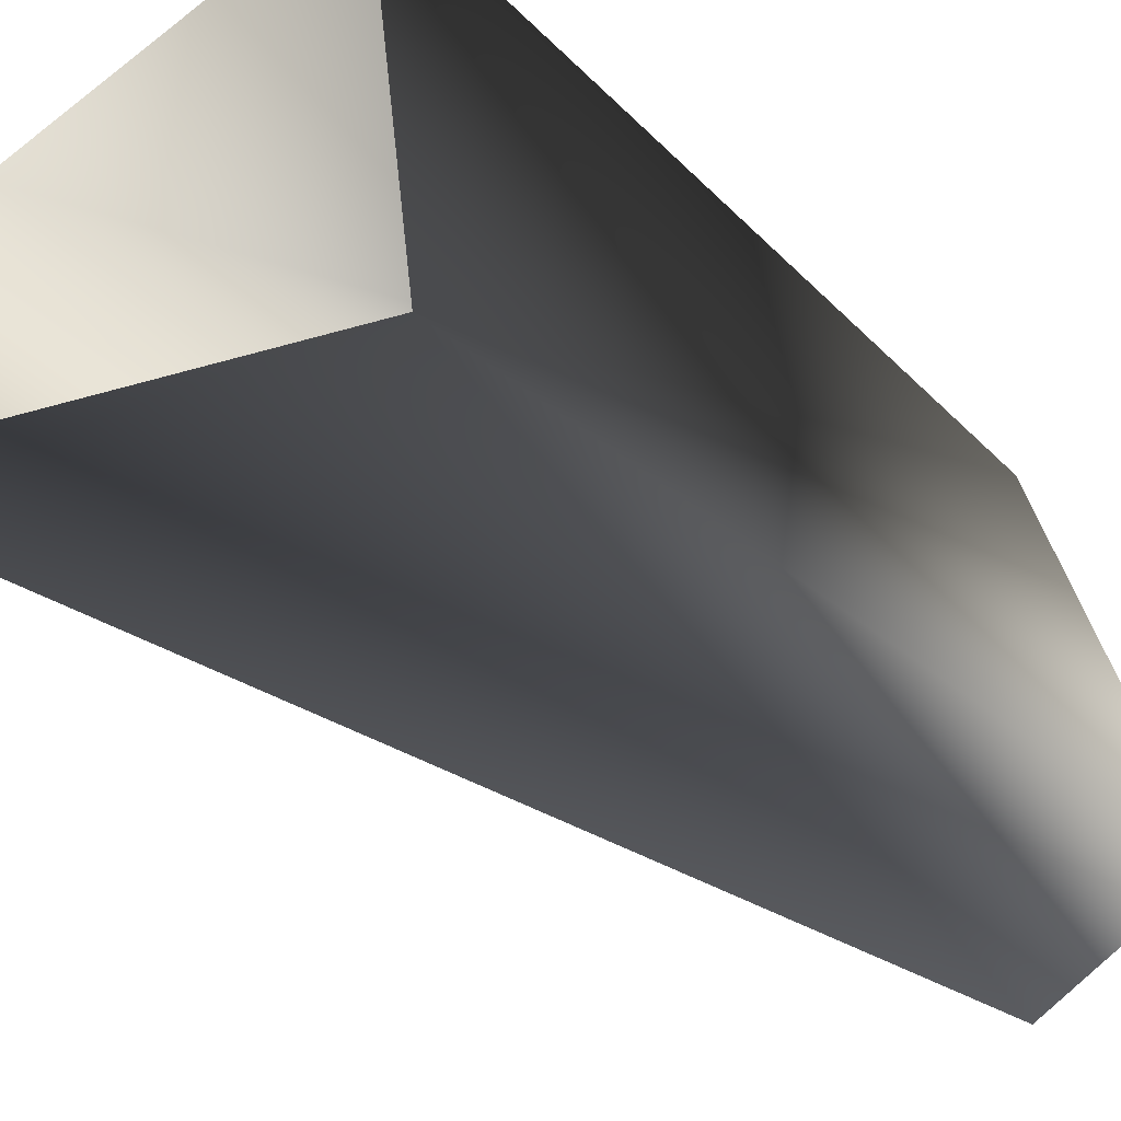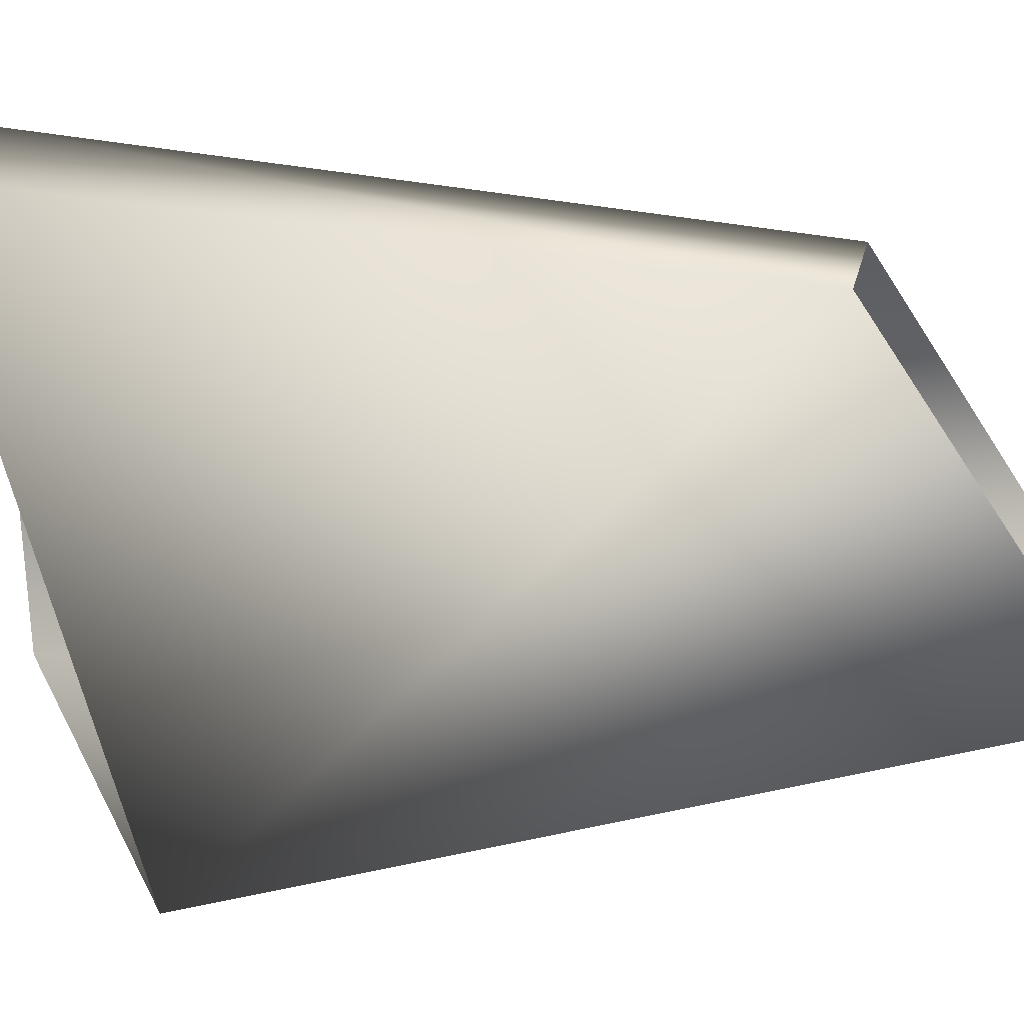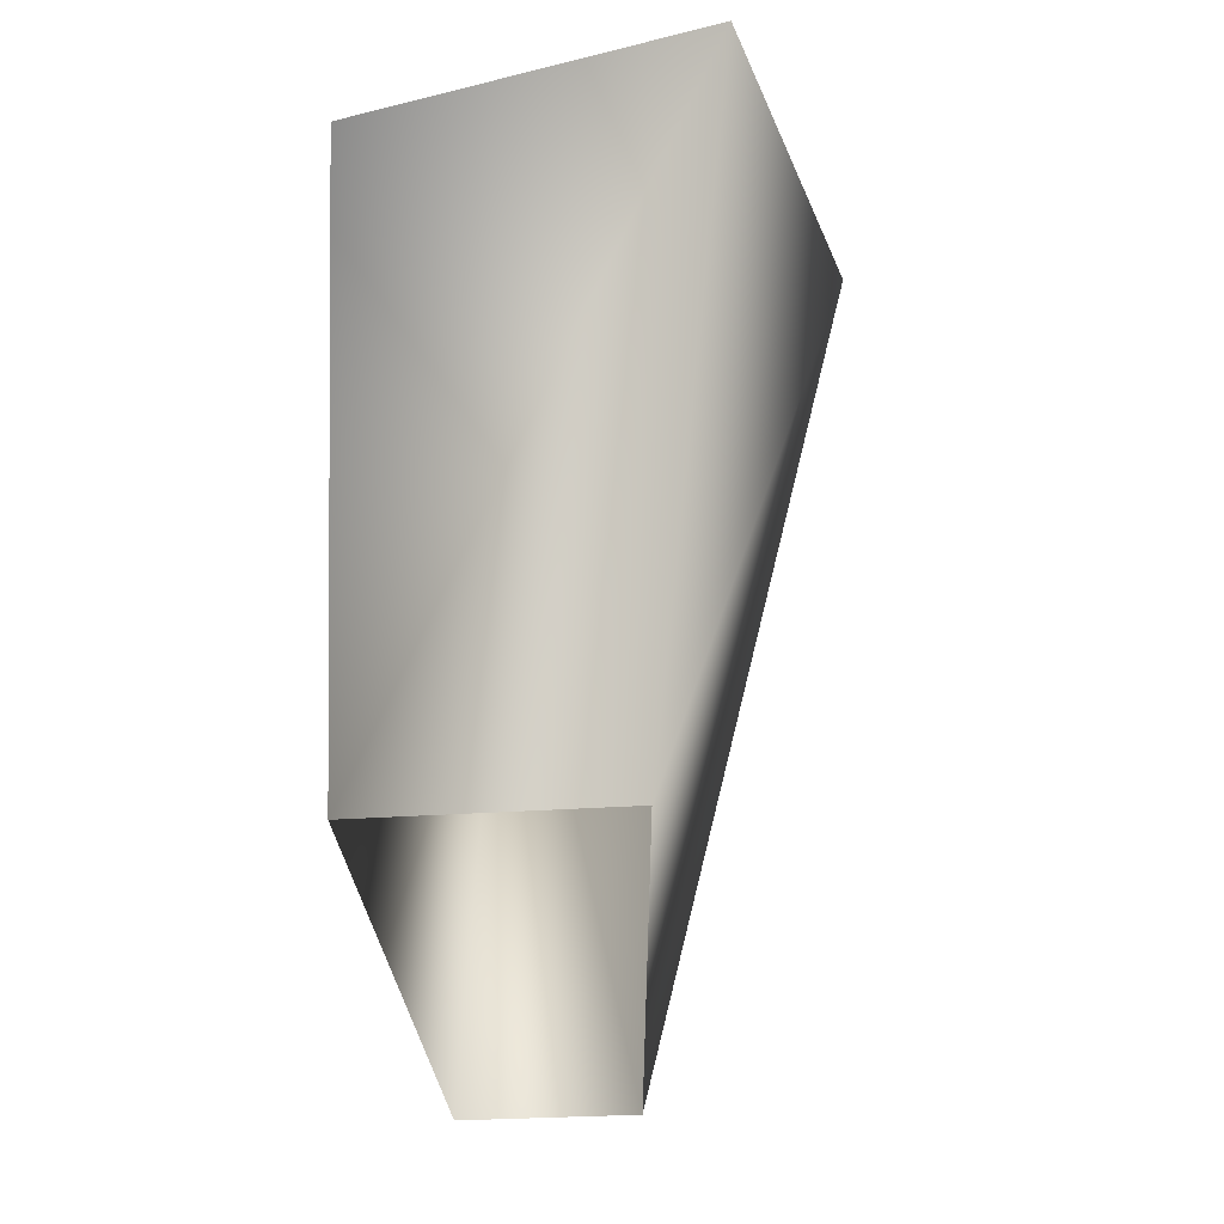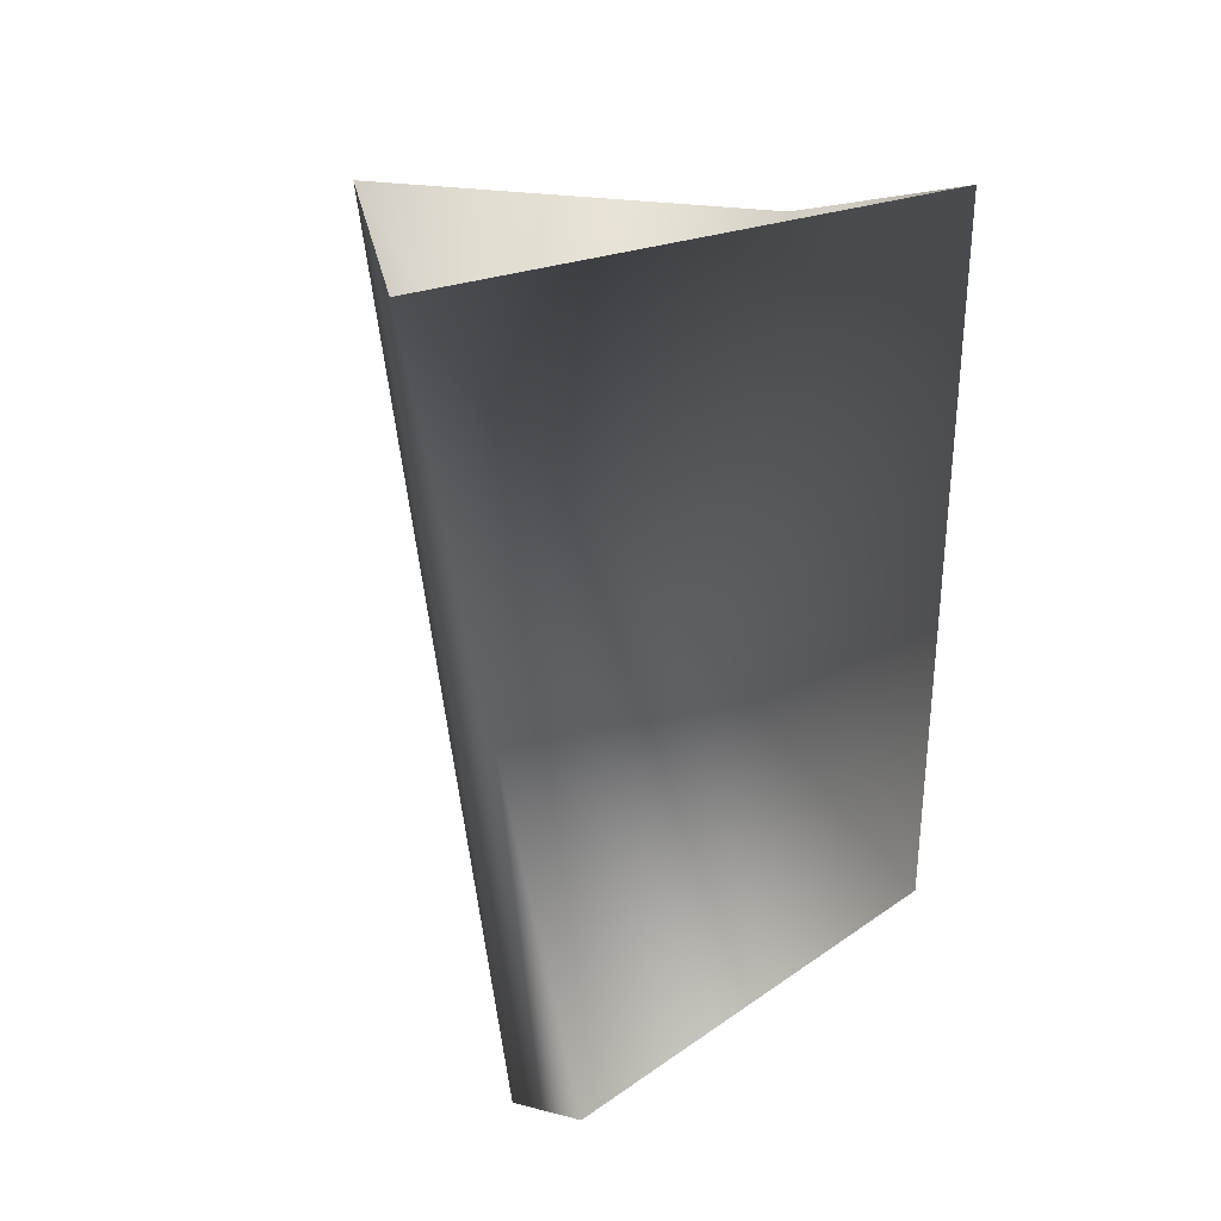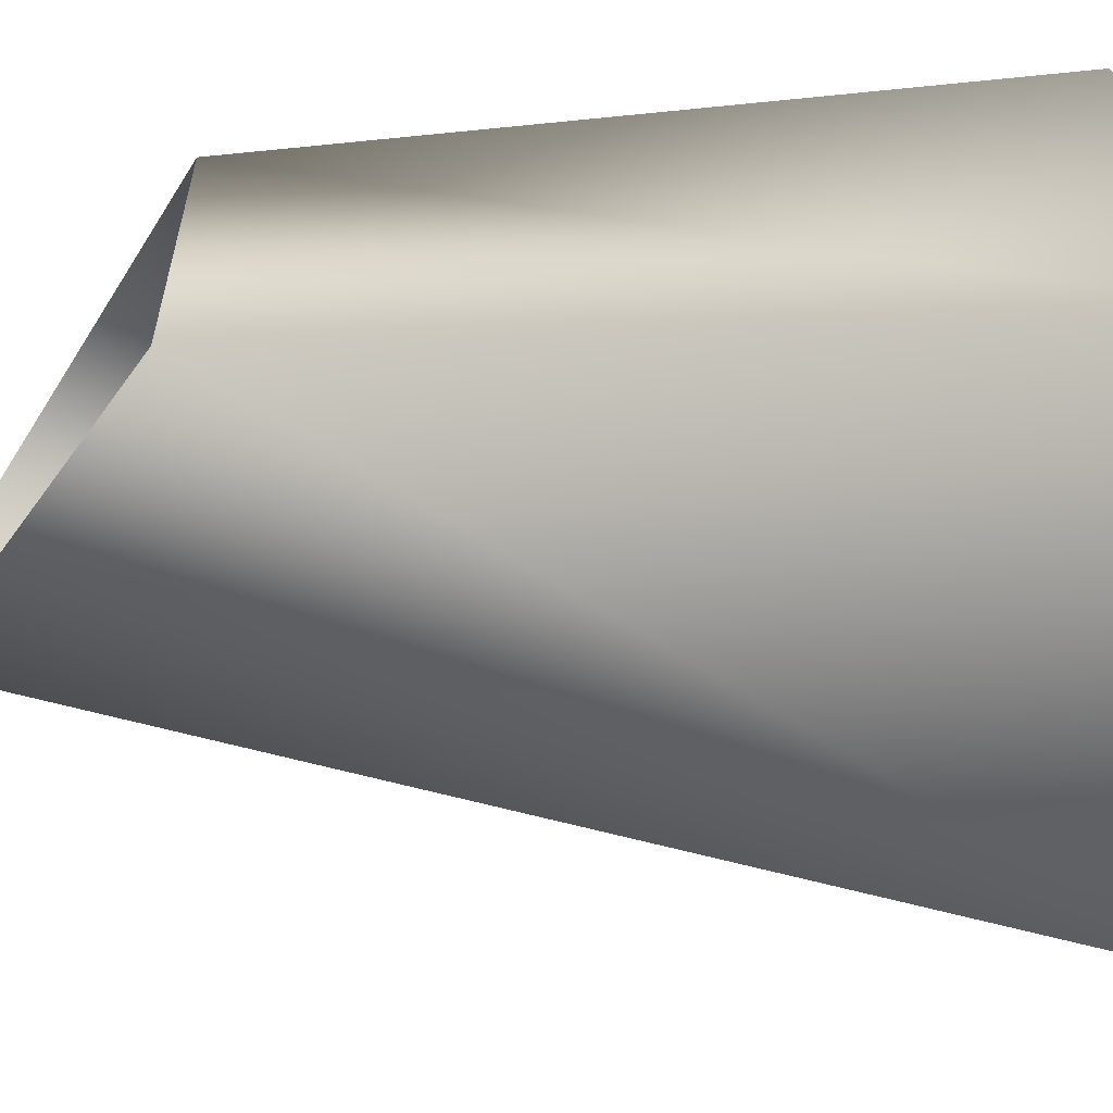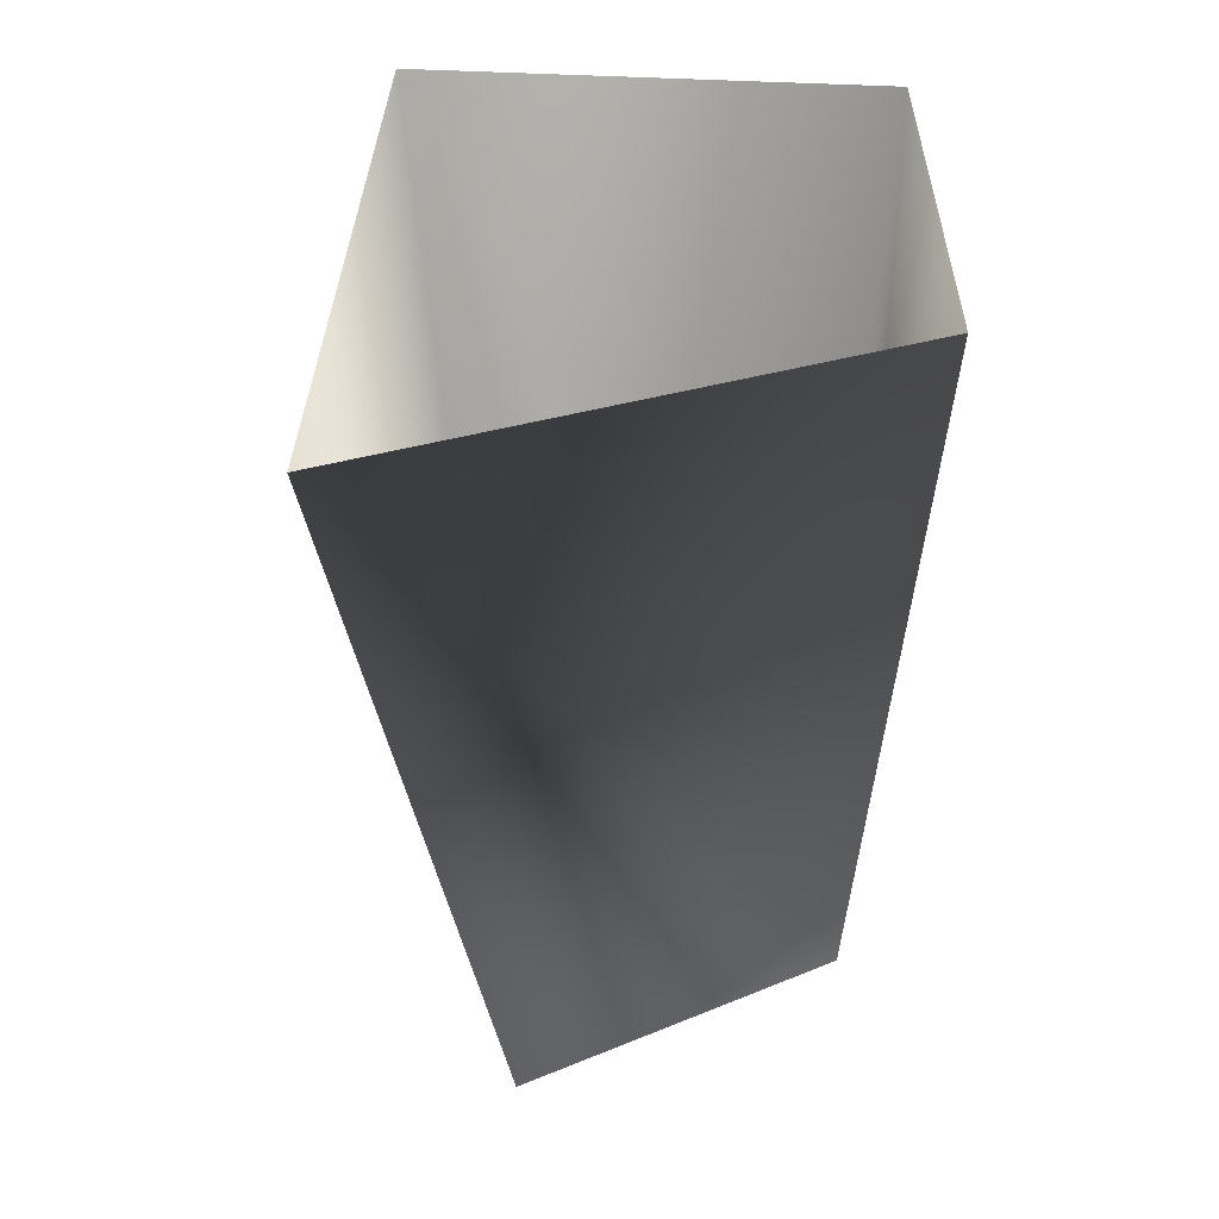
<metadata>
{"format":"obj","ext":"obj","renderer":"f3d","projection":"perspective","resolution":1024,"background":"white","views":[{"elev":-68.4,"azim":-131.2,"up":"+Z"},{"elev":9.8,"azim":-81.3,"up":"+Z"},{"elev":-23.2,"azim":6.0,"up":"+Y"},{"elev":-6.0,"azim":-116.7,"up":"+Y"},{"elev":35.4,"azim":90.9,"up":"+Z"},{"elev":32.1,"azim":-95.1,"up":"+Y"}]}
</metadata>
<code>
v  0.0355 0.5979 0.6274
v  0.0296 0.8833 0.6578
v  0.0679 0.8189 0.4179
v  0.0626 0.5132 0.4953
v  0.2333 0.9128 0.4644
v  0.1922 0.9134 0.6665
v  0.1554 0.5979 0.6316
v  0.1394 0.5126 0.502
o ZFLU
g ZFLU
f 1 2 3
f 3 4 1
f 5 6 7
f 7 8 5
f 3 5 8
f 8 4 3
f 6 2 1
f 1 7 6

</code>
